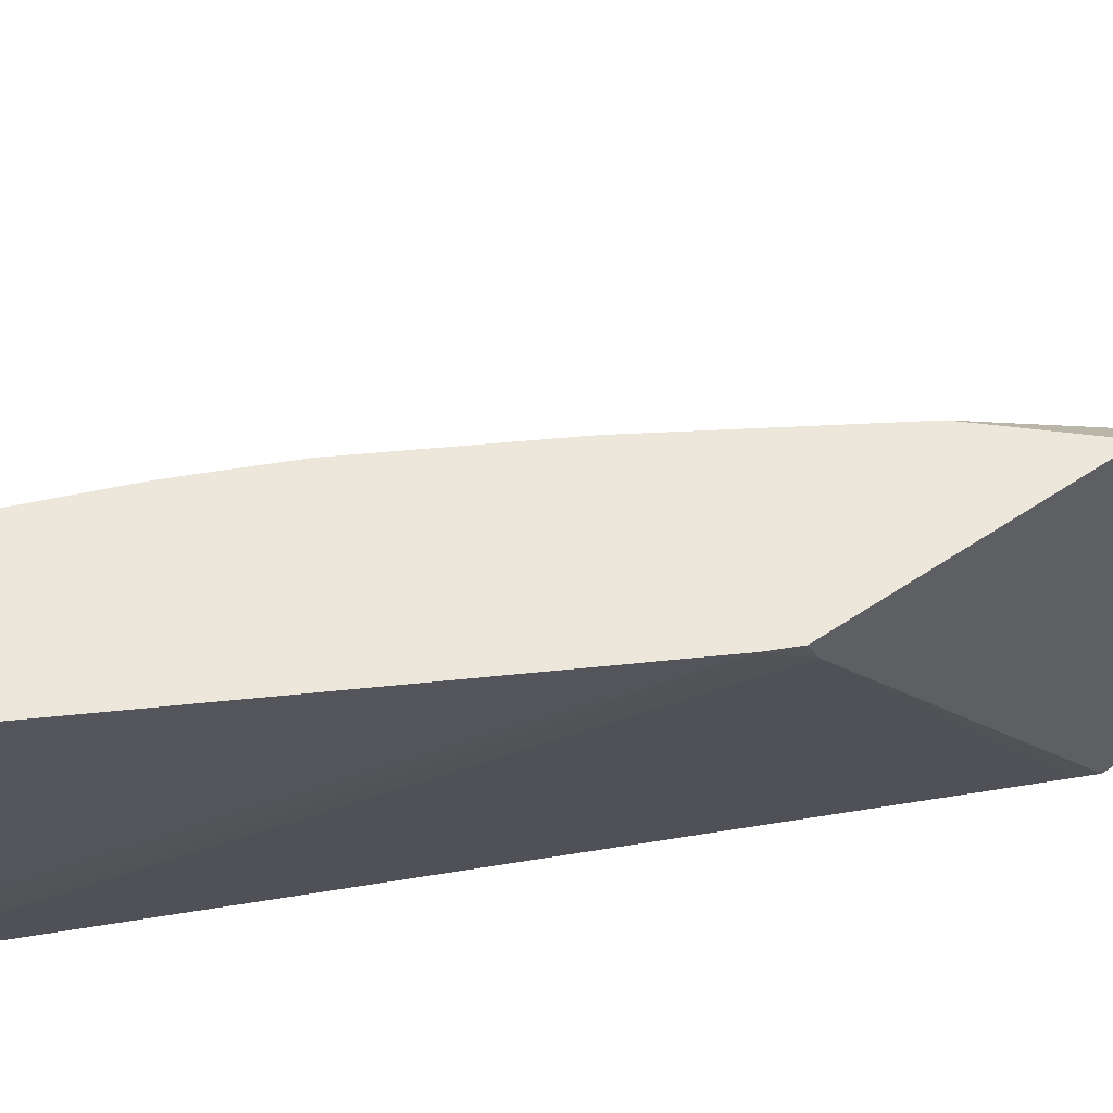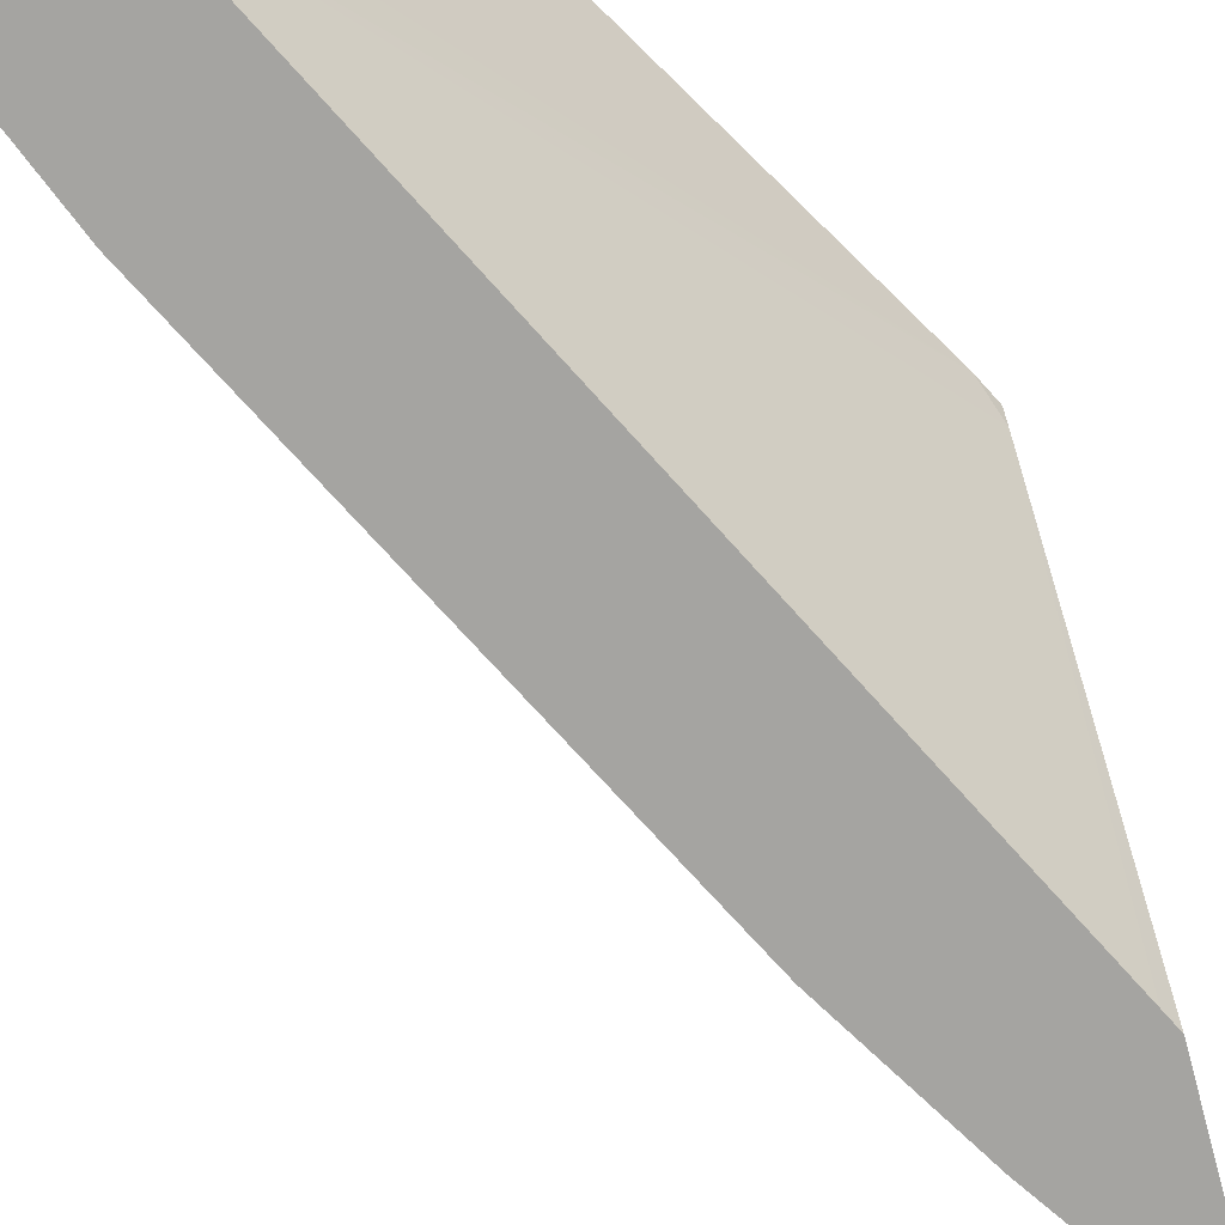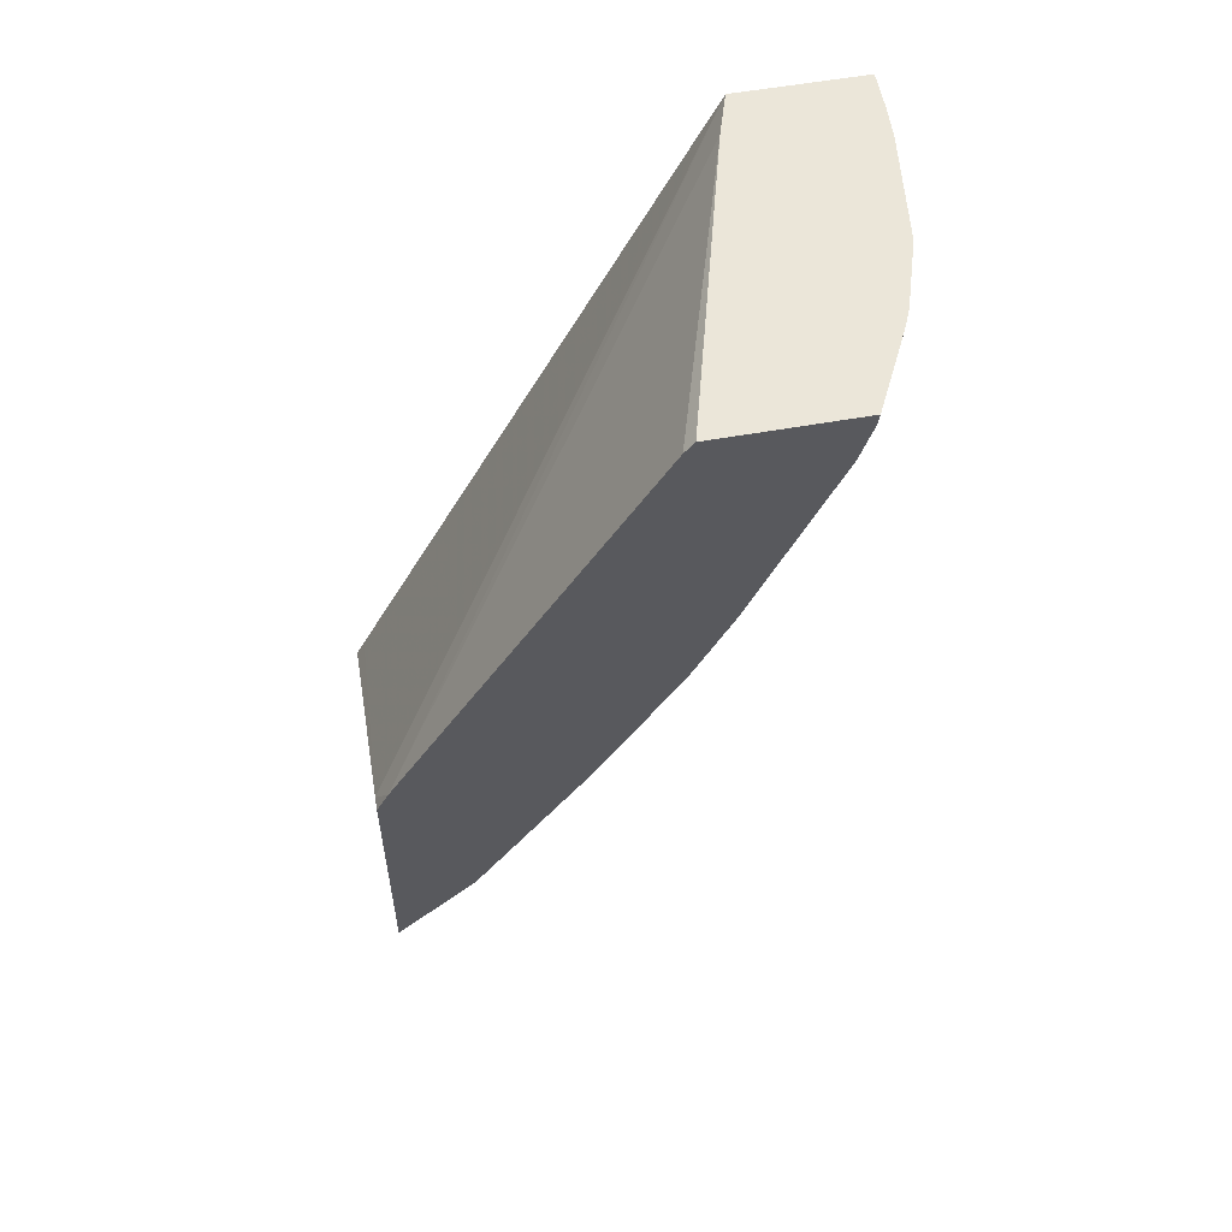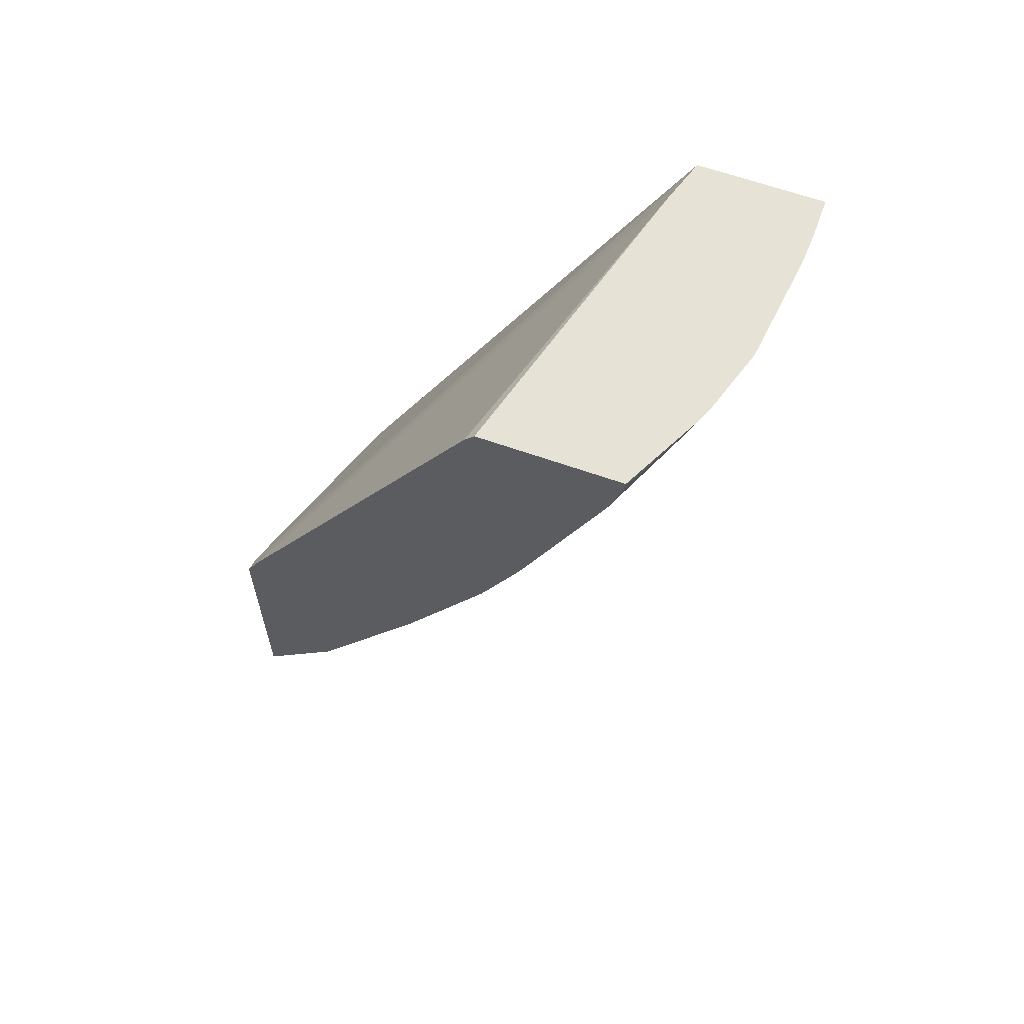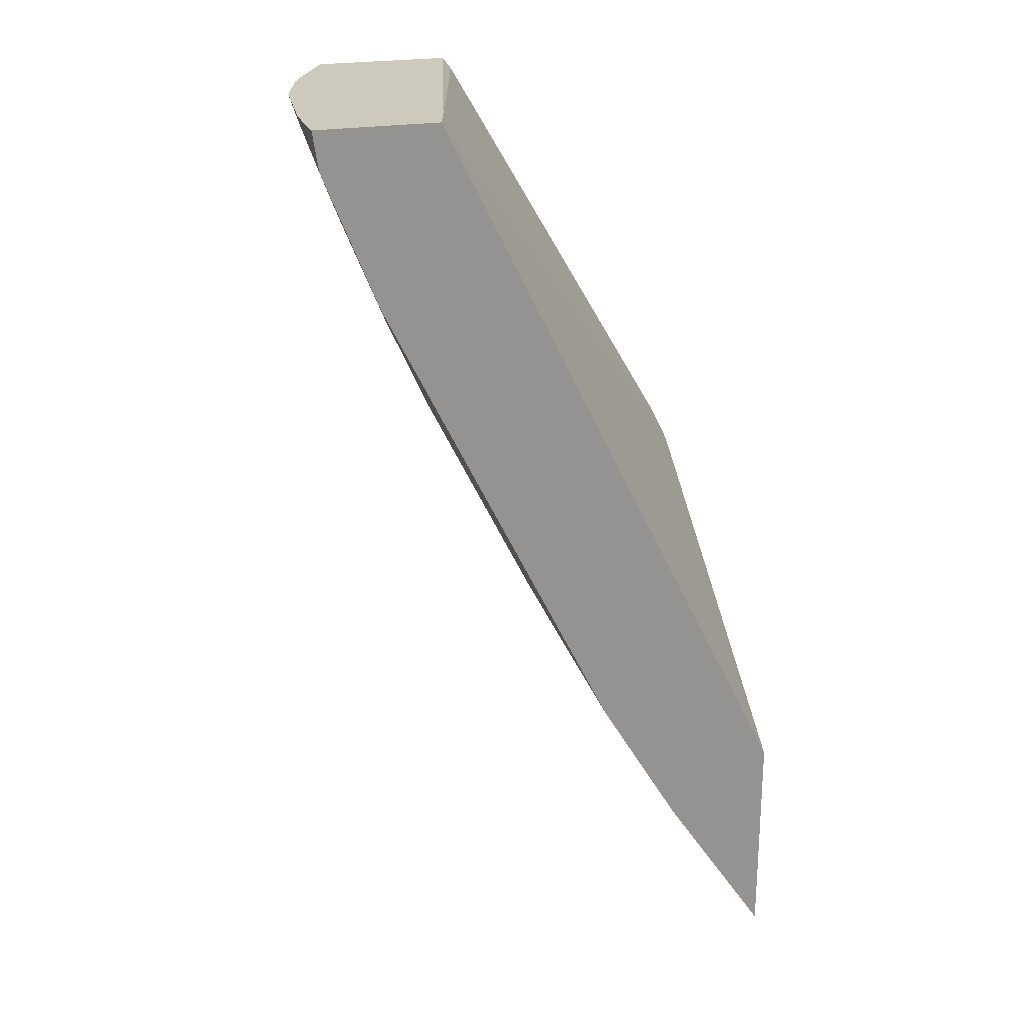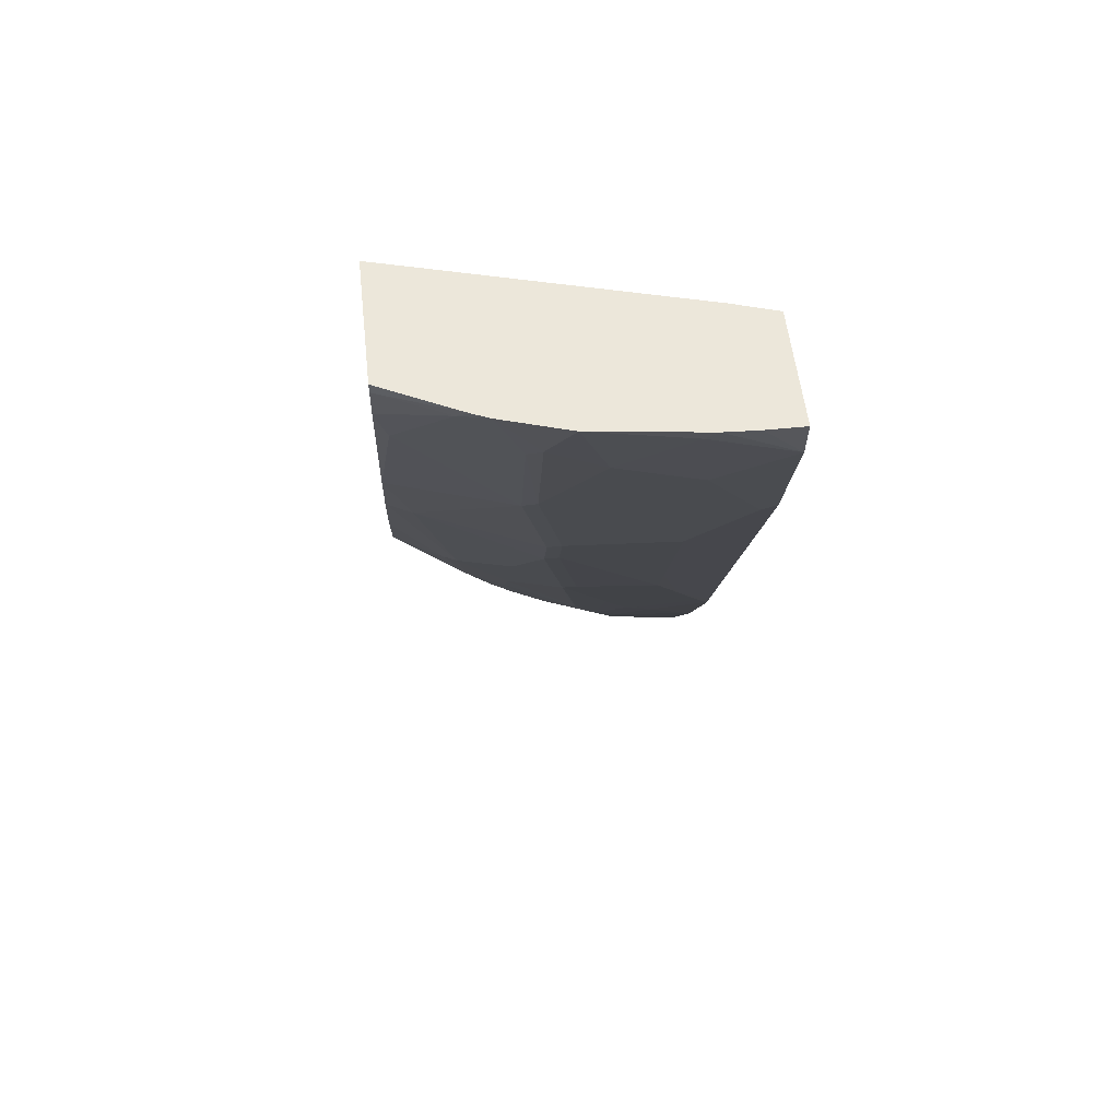
<metadata>
{"format":"obj","ext":"obj","renderer":"f3d","projection":"perspective","resolution":1024,"background":"white","views":[{"elev":50.3,"azim":-127.0,"up":"+Z"},{"elev":-73.3,"azim":-164.7,"up":"+Z"},{"elev":56.7,"azim":-10.6,"up":"+Y"},{"elev":63.0,"azim":19.8,"up":"+Y"},{"elev":22.7,"azim":162.7,"up":"+Y"},{"elev":53.3,"azim":83.8,"up":"+Y"}]}
</metadata>
<code>
v 0.5892 -0.2134 0.0001004
v 0.4985 -0.2134 0.0001004
v 0.5892 -0.2134 0.02768
v 0.585 -0.2421 0.0001004
v 0.4884 -0.2134 0.03191
v 0.4909 -0.2286 0.0001004
v 0.2288 -0.5603 0.2375
v 0.2377 -0.5359 0.2508
v 0.5882 -0.2134 0.05208
v 0.585 -0.222 0.06052
v 0.58 -0.2522 0.01009
v 0.5446 -0.3431 0.0001004
v 0.4219 -0.222 0.2508
v 0.4288 -0.2134 0.2508
v 0.2353 -0.7397 0.0001004
v 0.2288 -0.7528 0.0001004
v 0.2288 -0.5536 0.2508
v 0.5787 -0.2134 0.1327
v 0.5598 -0.2724 0.111
v 0.5598 -0.2925 0.05043
v 0.5396 -0.3531 0.01009
v 0.5245 -0.3833 0.02017
v 0.5245 -0.3834 0.0001004
v 0.5298 -0.2134 0.2508
v 0.2288 -0.9141 0.0001004
v 0.2288 -0.7351 0.2508
v 0.5636 -0.2134 0.1816
v 0.5598 -0.2522 0.1513
v 0.5194 -0.3531 0.1513
v 0.5194 -0.3733 0.09078
v 0.5194 -0.3934 0.03026
v 0.4438 -0.5447 0.04035
v 0.3766 -0.6791 0.0001004
v 0.5543 -0.2134 0.2017
v 0.5288 -0.222 0.2508
v 0.3093 -0.7935 0.0001004
v 0.2488 -0.8742 0.06052
v 0.2288 -0.913 0.004518
v 0.2288 -0.7742 0.2296
v 0.229 -0.7349 0.2508
v 0.5585 -0.2134 0.1933
v 0.5522 -0.222 0.2017
v 0.5522 -0.2623 0.1614
v 0.5119 -0.3632 0.1614
v 0.4715 -0.464 0.1412
v 0.4791 -0.4539 0.1311
v 0.4993 -0.4136 0.111
v 0.4993 -0.4338 0.05043
v 0.4387 -0.5548 0.05043
v 0.3985 -0.6354 0.03026
v 0.3783 -0.6757 0.01009
v 0.3698 -0.6926 0.0001004
v 0.5201 -0.2508 0.2508
v 0.3295 -0.7531 0.04035
v 0.2892 -0.8136 0.06052
v 0.29 -0.8069 0.08069
v 0.2572 -0.8573 0.07061
v 0.2295 -0.8674 0.121
v 0.2295 -0.8876 0.08069
v 0.2288 -0.8881 0.08128
v 0.2288 -0.9084 0.02118
v 0.2288 -0.8347 0.169
v 0.2875 -0.696 0.232
v 0.2868 -0.6771 0.2508
v 0.2693 -0.6946 0.2508
v 0.5191 -0.2536 0.2508
v 0.5119 -0.2824 0.2421
v 0.4596 -0.392 0.2508
v 0.4387 -0.4539 0.232
v 0.4513 -0.5043 0.1412
v 0.4589 -0.4942 0.1311
v 0.4186 -0.5951 0.05043
v 0.3985 -0.6152 0.111
v 0.3581 -0.696 0.07061
v 0.3379 -0.7363 0.05043
v 0.3303 -0.7464 0.06052
v 0.3102 -0.7665 0.1009
v 0.3505 -0.706 0.08069
v 0.2496 -0.827 0.1412
v 0.2371 -0.8371 0.1513
v 0.2288 -0.868 0.1216
v 0.2875 -0.7363 0.1916
v 0.3581 -0.6152 0.2118
v 0.3675 -0.5561 0.2508
v 0.4384 -0.4351 0.2508
v 0.4297 -0.4525 0.2508
v 0.3707 -0.6052 0.2017
v 0.3909 -0.585 0.1816
v 0.411 -0.5648 0.1614
v 0.3909 -0.6253 0.121
v 0.3379 -0.7161 0.111
v 0.3505 -0.6656 0.1614
v 0.3102 -0.7262 0.1614
v 0.3692 -0.5534 0.2508
f 44 68 69
f 42 44 43
f 46 71 48
f 44 69 45
f 44 67 68
f 45 69 70
f 45 70 71
f 45 71 46
f 46 48 47
f 50 73 74
f 49 72 50
f 49 71 72
f 50 72 73
f 50 74 75
f 50 75 51
f 90 92 91
f 51 54 52
f 42 67 44
f 54 75 76
f 48 71 49
f 42 66 67
f 36 52 54
f 39 65 40
f 54 76 56
f 33 50 51
f 33 51 52
f 34 35 41
f 35 42 41
f 35 53 42
f 36 54 55
f 36 55 37
f 37 55 56
f 37 56 57
f 37 57 58
f 37 58 59
f 37 59 60
f 37 60 61
f 37 61 38
f 39 62 82
f 39 82 63
f 39 63 64
f 39 64 65
f 42 53 66
f 54 56 55
f 77 92 93
f 56 58 57
f 73 78 74
f 74 78 76
f 74 76 75
f 77 91 92
f 77 93 79
f 77 78 90
f 77 90 91
f 79 93 82
f 79 82 80
f 82 93 87
f 82 87 83
f 83 87 86
f 83 86 94
f 83 94 84
f 87 93 92
f 87 92 88
f 88 92 90
f 88 90 89
f 32 50 33
f 73 90 78
f 71 73 72
f 70 73 71
f 70 90 73
f 56 76 78
f 56 78 77
f 58 79 80
f 58 80 81
f 58 81 60
f 58 60 59
f 58 77 79
f 62 81 80
f 62 80 82
f 56 77 58
f 63 82 83
f 64 83 84
f 66 68 67
f 68 85 69
f 69 85 86
f 69 86 87
f 69 87 88
f 69 88 89
f 69 89 70
f 70 89 90
f 63 83 64
f 32 49 50
f 51 75 54
f 30 48 31
f 4 9 10
f 4 10 11
f 4 11 12
f 5 13 14
f 5 8 13
f 6 15 7
f 7 15 16
f 7 16 25
f 7 25 38
f 7 38 61
f 7 61 60
f 7 60 81
f 7 81 62
f 7 62 39
f 7 39 26
f 7 26 17
f 7 17 8
f 8 17 26
f 8 26 40
f 3 9 4
f 2 8 5
f 2 7 8
f 2 6 7
f 31 48 49
f 1 2 5
f 1 5 14
f 1 14 24
f 1 24 34
f 1 34 41
f 1 41 27
f 1 27 18
f 1 18 9
f 8 40 65
f 1 9 3
f 1 4 12
f 1 23 33
f 1 33 52
f 1 52 36
f 1 36 25
f 1 25 16
f 1 16 15
f 1 15 6
f 1 6 2
f 1 3 4
f 8 65 64
f 1 12 23
f 8 84 94
f 21 31 22
f 22 31 49
f 22 49 32
f 22 32 33
f 22 33 23
f 24 35 34
f 25 36 37
f 25 37 38
f 26 39 40
f 27 41 42
f 27 42 43
f 27 43 28
f 29 44 45
f 29 45 46
f 29 46 47
f 29 47 30
f 29 43 44
f 30 47 48
f 8 64 84
f 20 31 21
f 19 31 20
f 28 43 29
f 19 29 30
f 8 94 86
f 19 30 31
f 8 86 85
f 8 85 68
f 8 68 66
f 8 53 35
f 8 35 24
f 8 24 14
f 8 14 13
f 9 18 10
f 8 66 53
f 10 19 20
f 10 20 11
f 19 28 29
f 11 20 12
f 12 20 21
f 12 21 22
f 12 22 23
f 18 27 28
f 10 18 19
f 18 28 19

</code>
